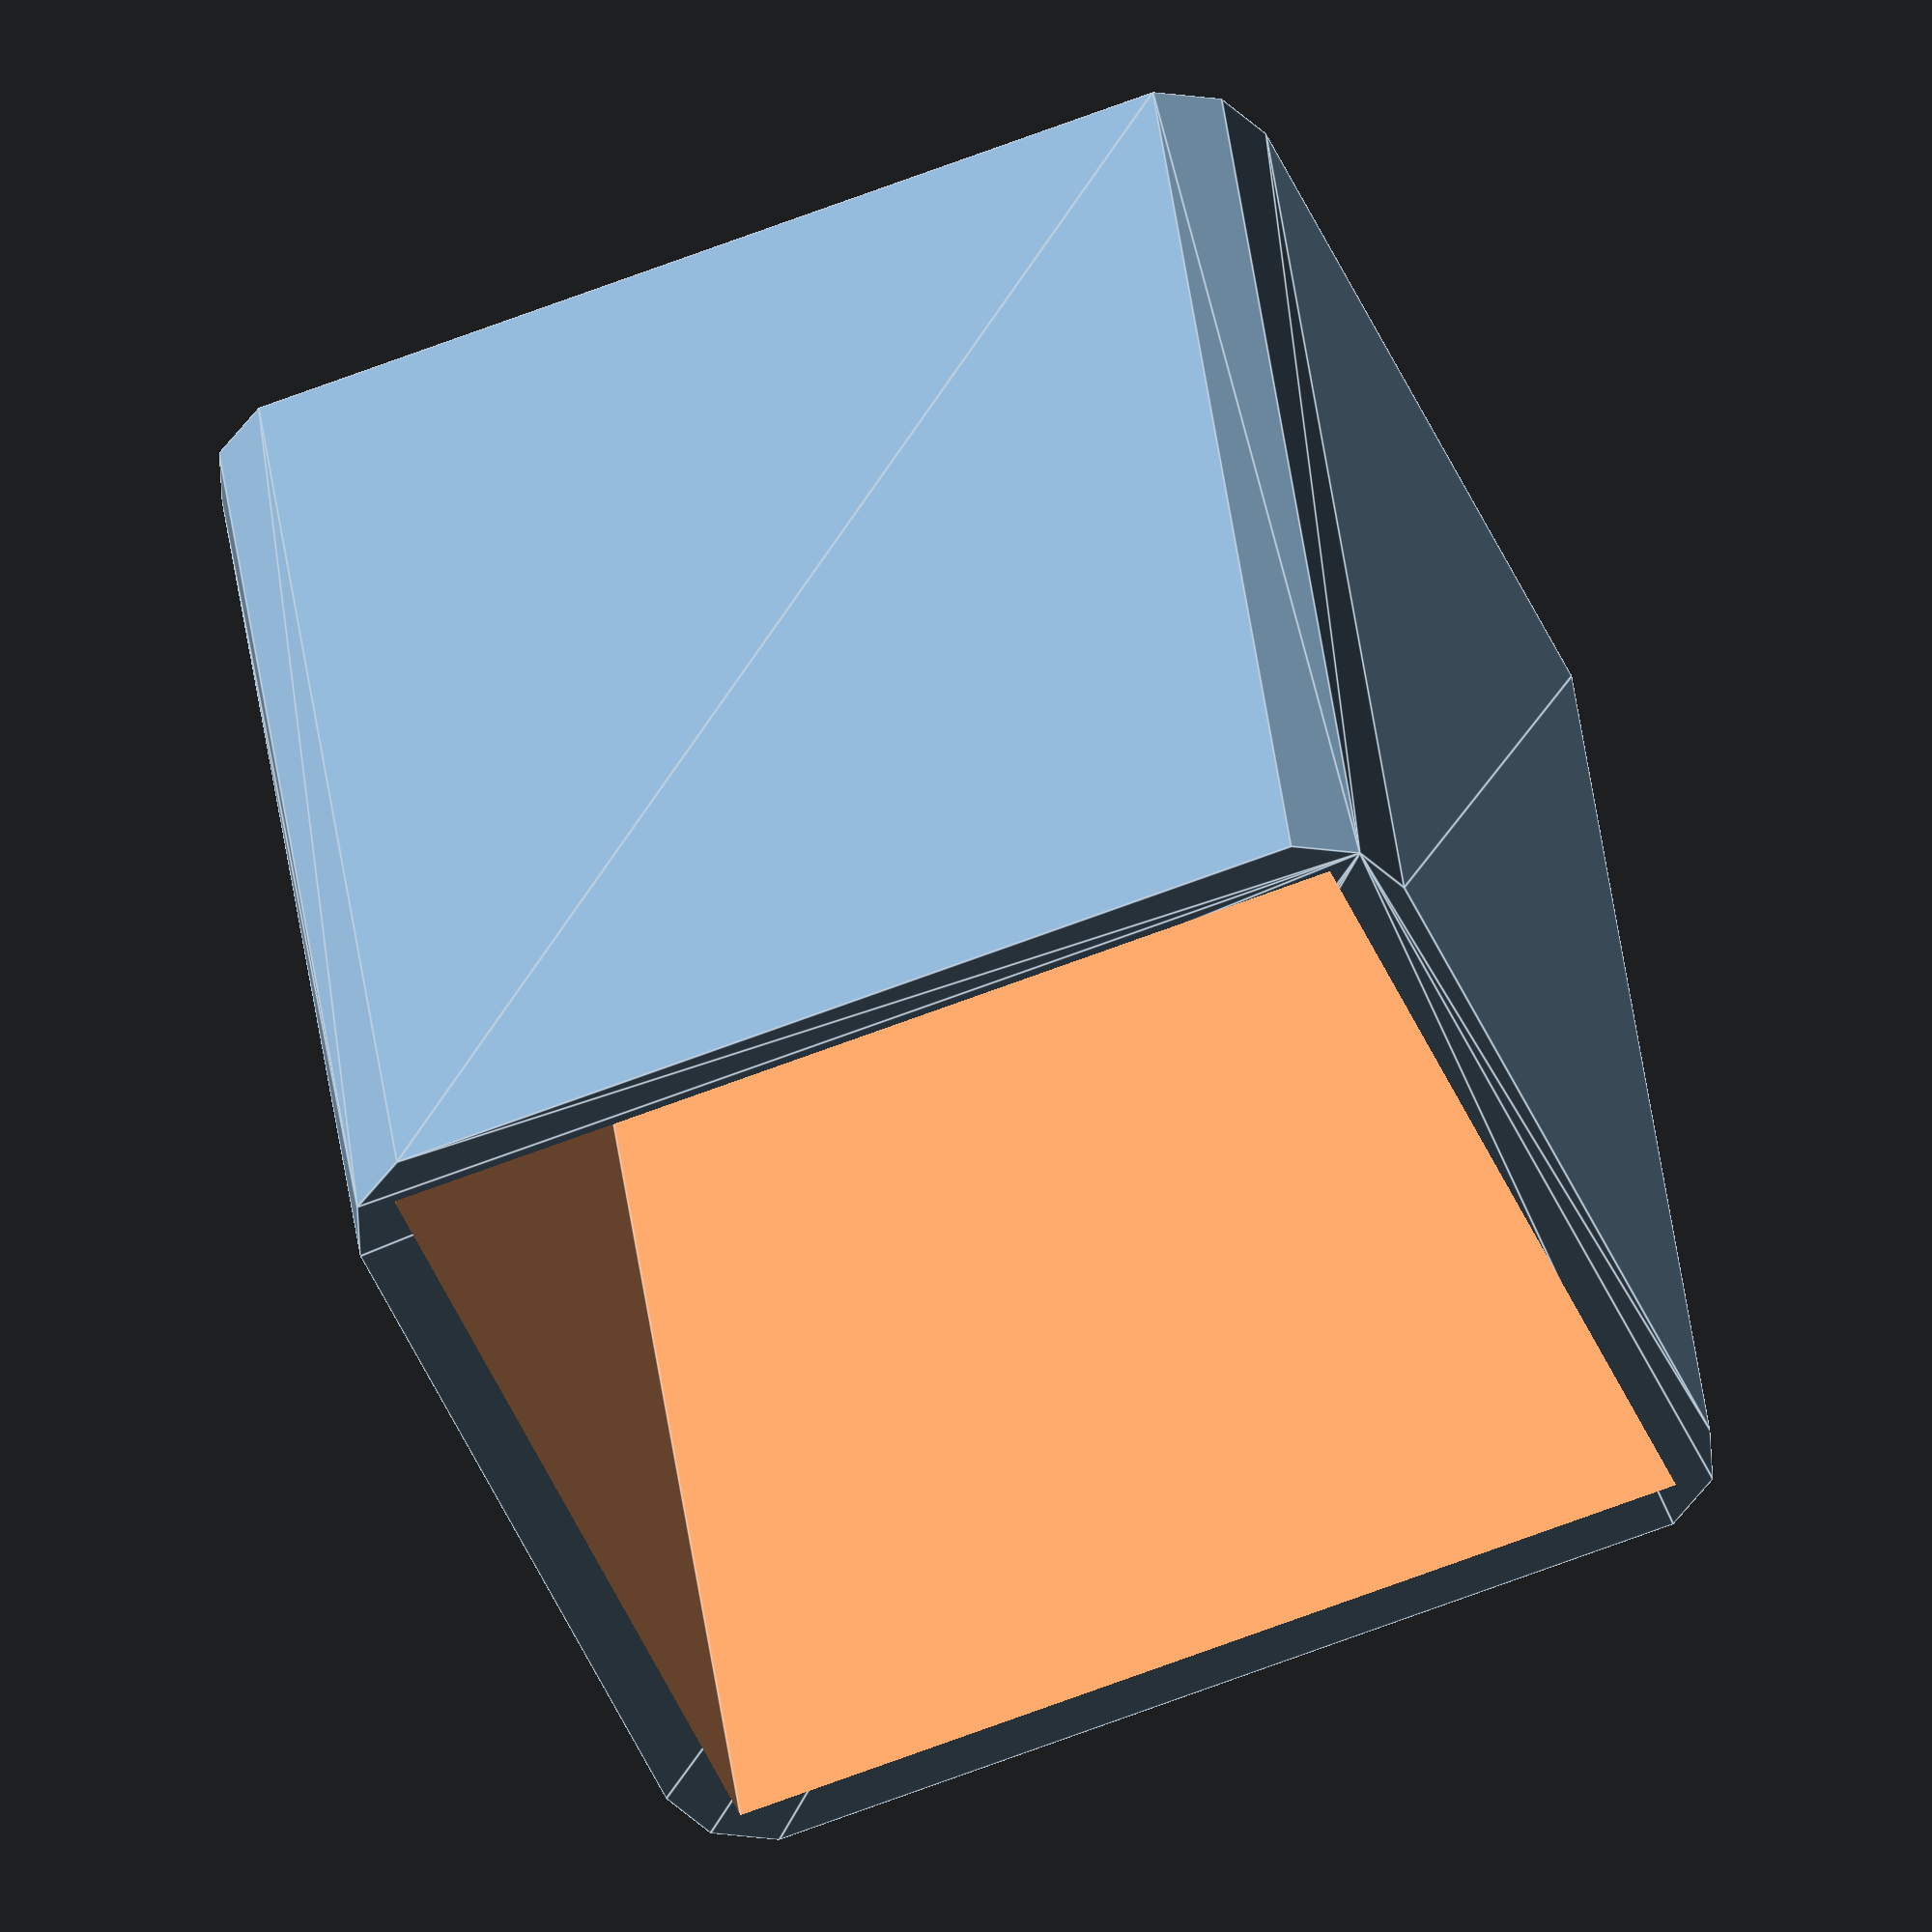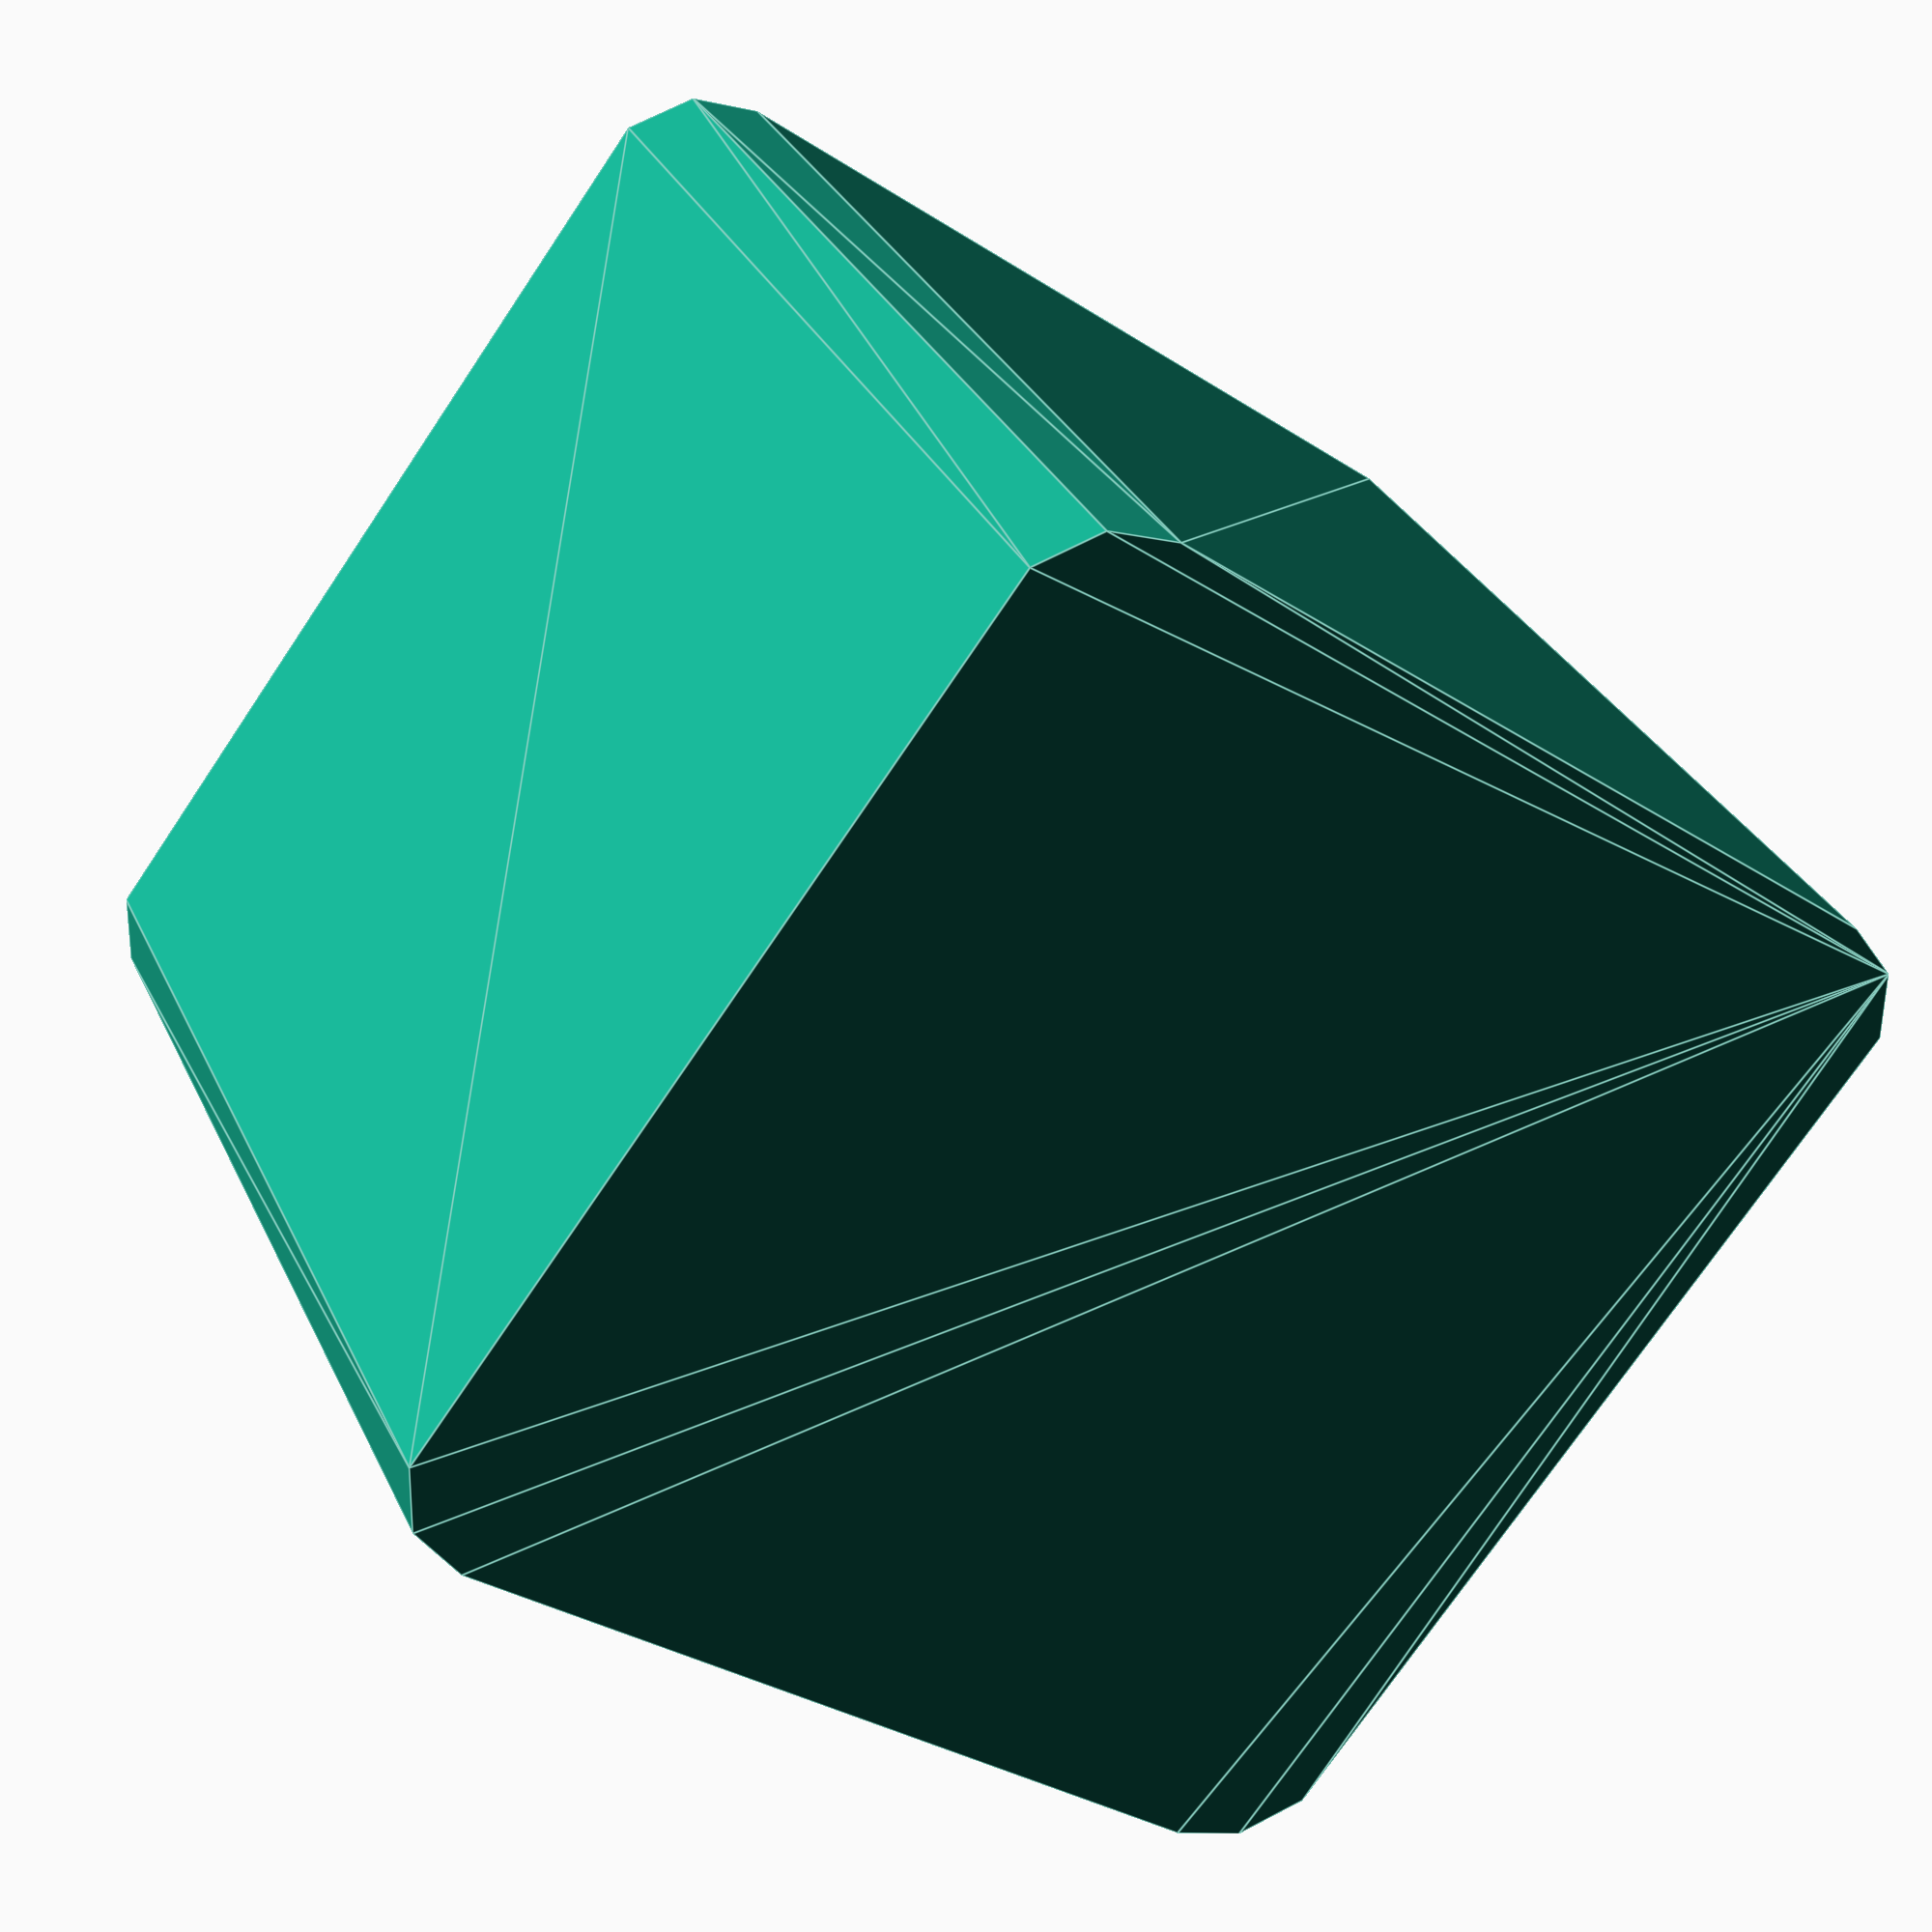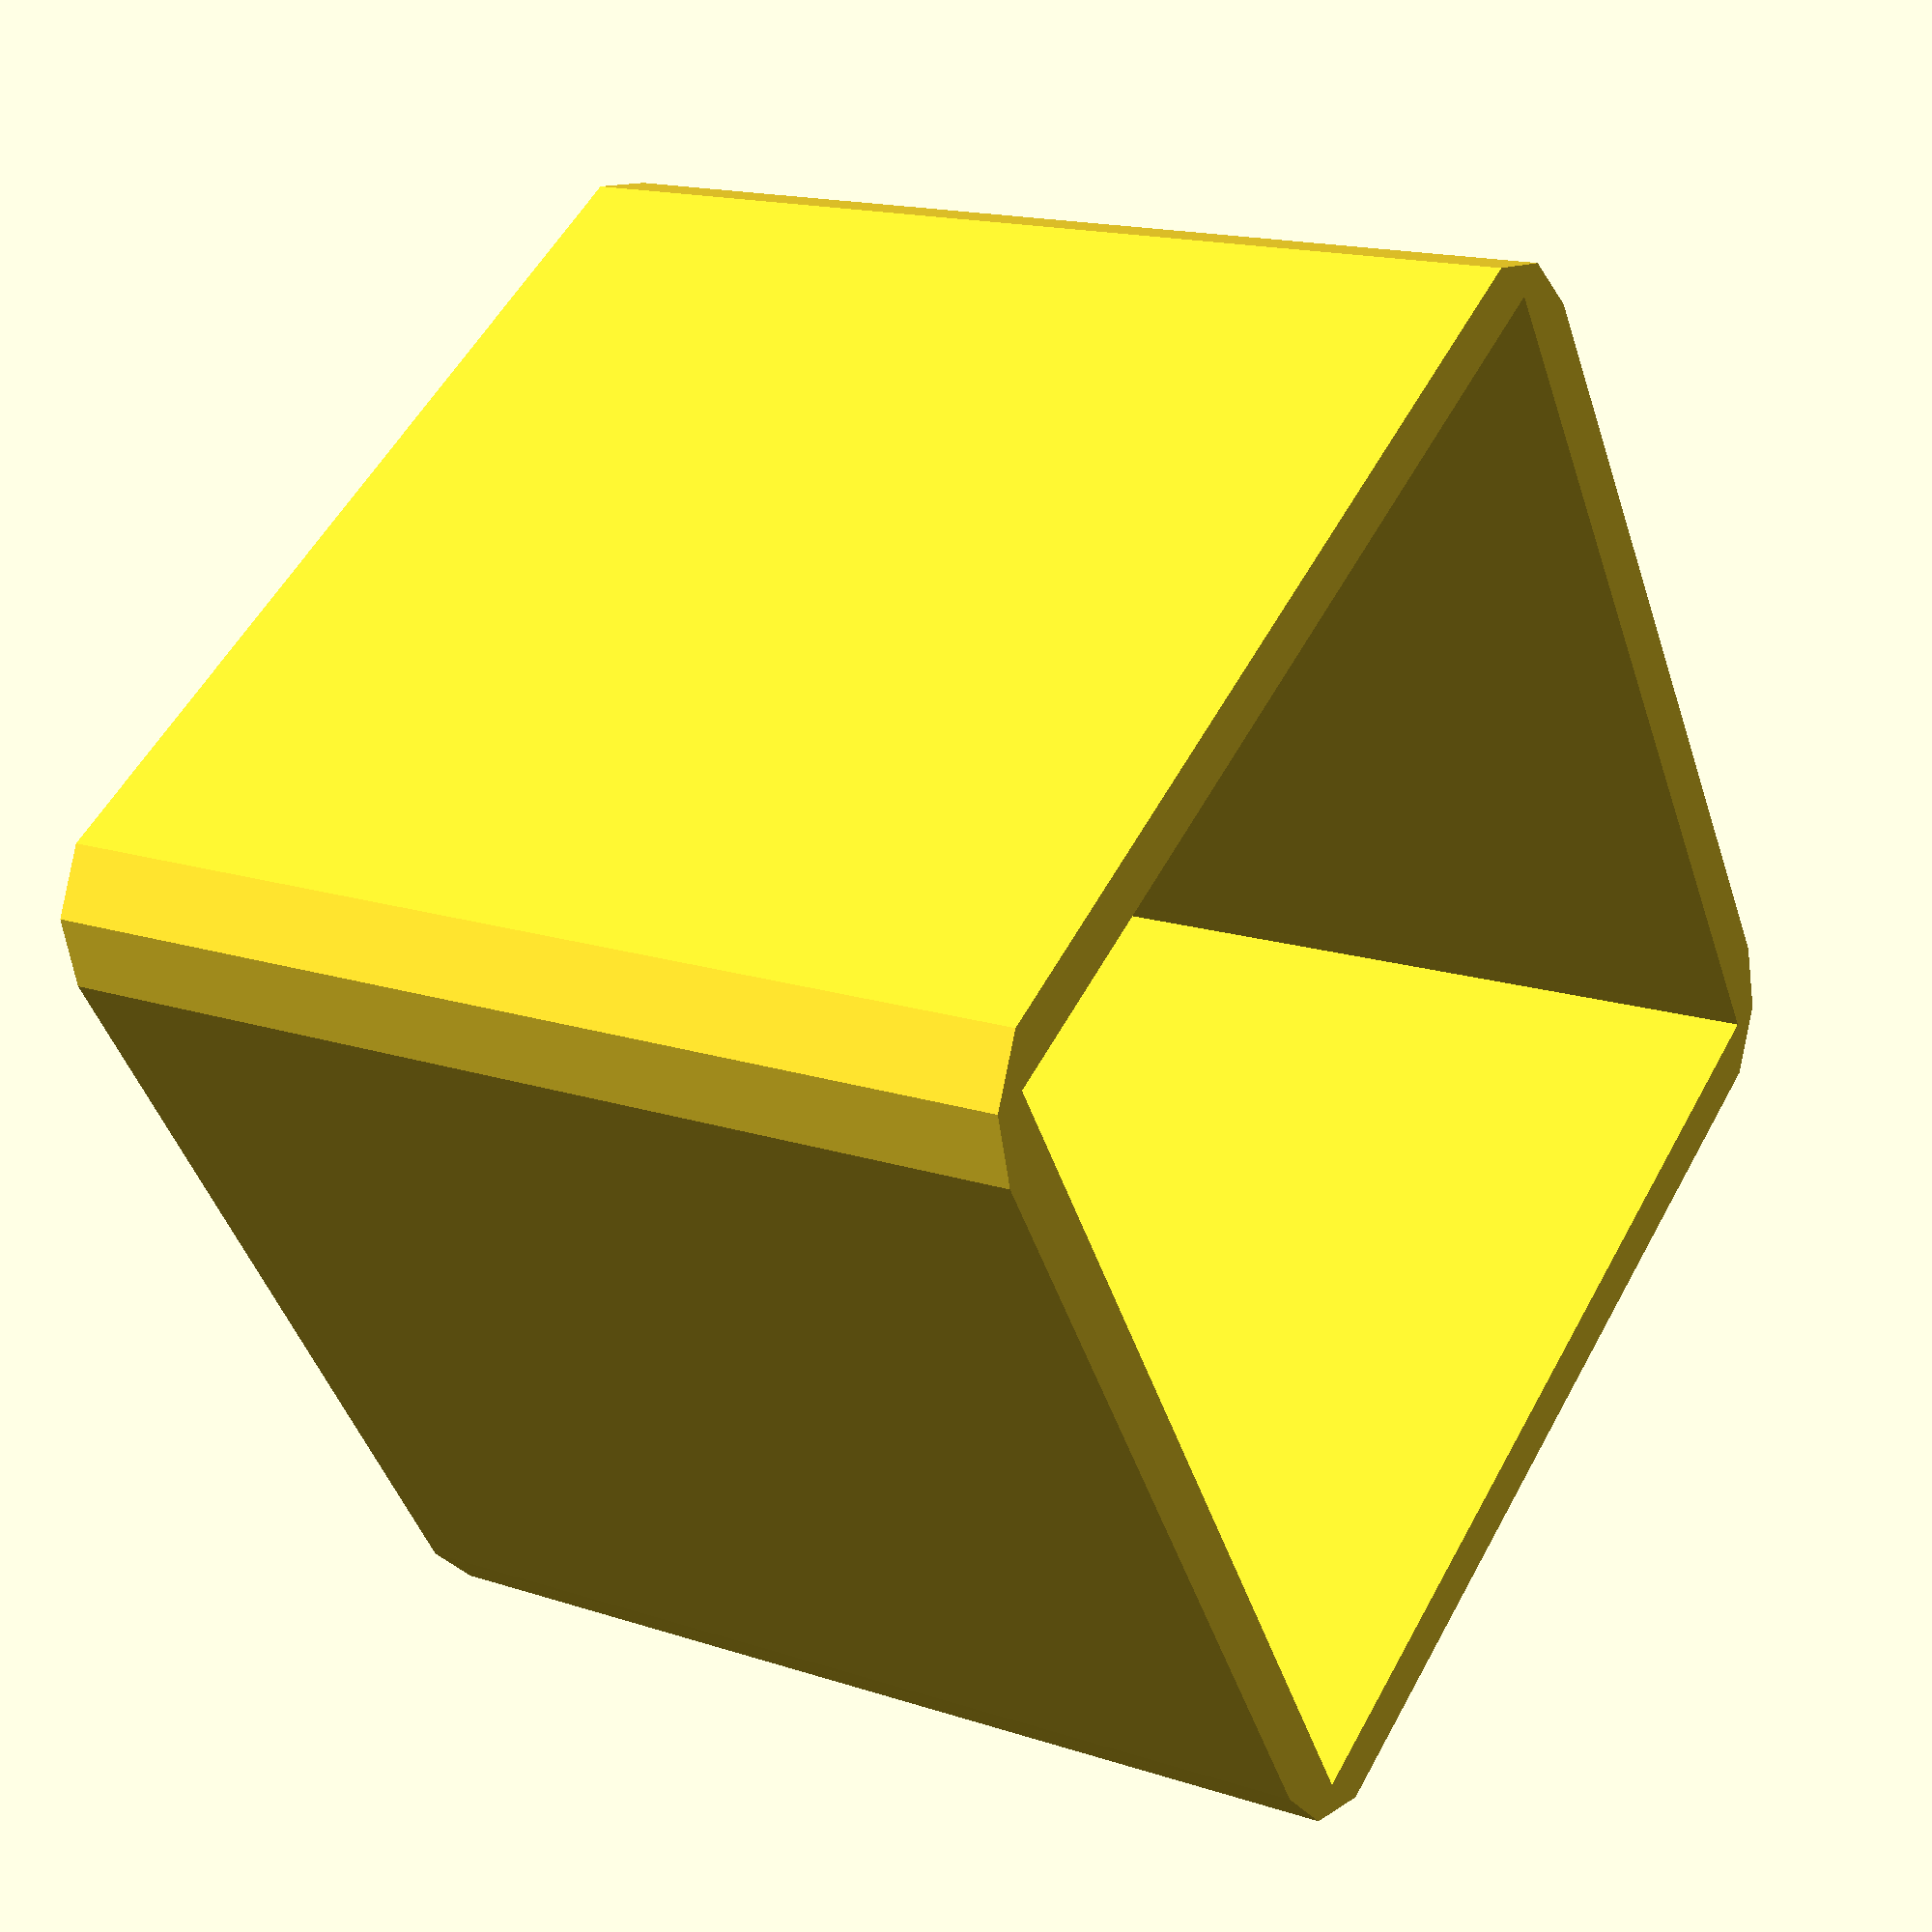
<openscad>
difference() {
	minkowski() {
		cylinder(h = 1e-05, r = 3);
		cube(size = [22.889999999999997, 22.889999999999997, 26.9]);
	}
	translate(v = [-1.5, -1.5, 1.5]) {
		cube(size = [25.889999999999997, 25.889999999999997, 28.4]);
	}
}

</openscad>
<views>
elev=313.3 azim=159.7 roll=352.4 proj=o view=edges
elev=328.5 azim=232.9 roll=158.1 proj=p view=edges
elev=343.6 azim=327.1 roll=303.9 proj=p view=wireframe
</views>
